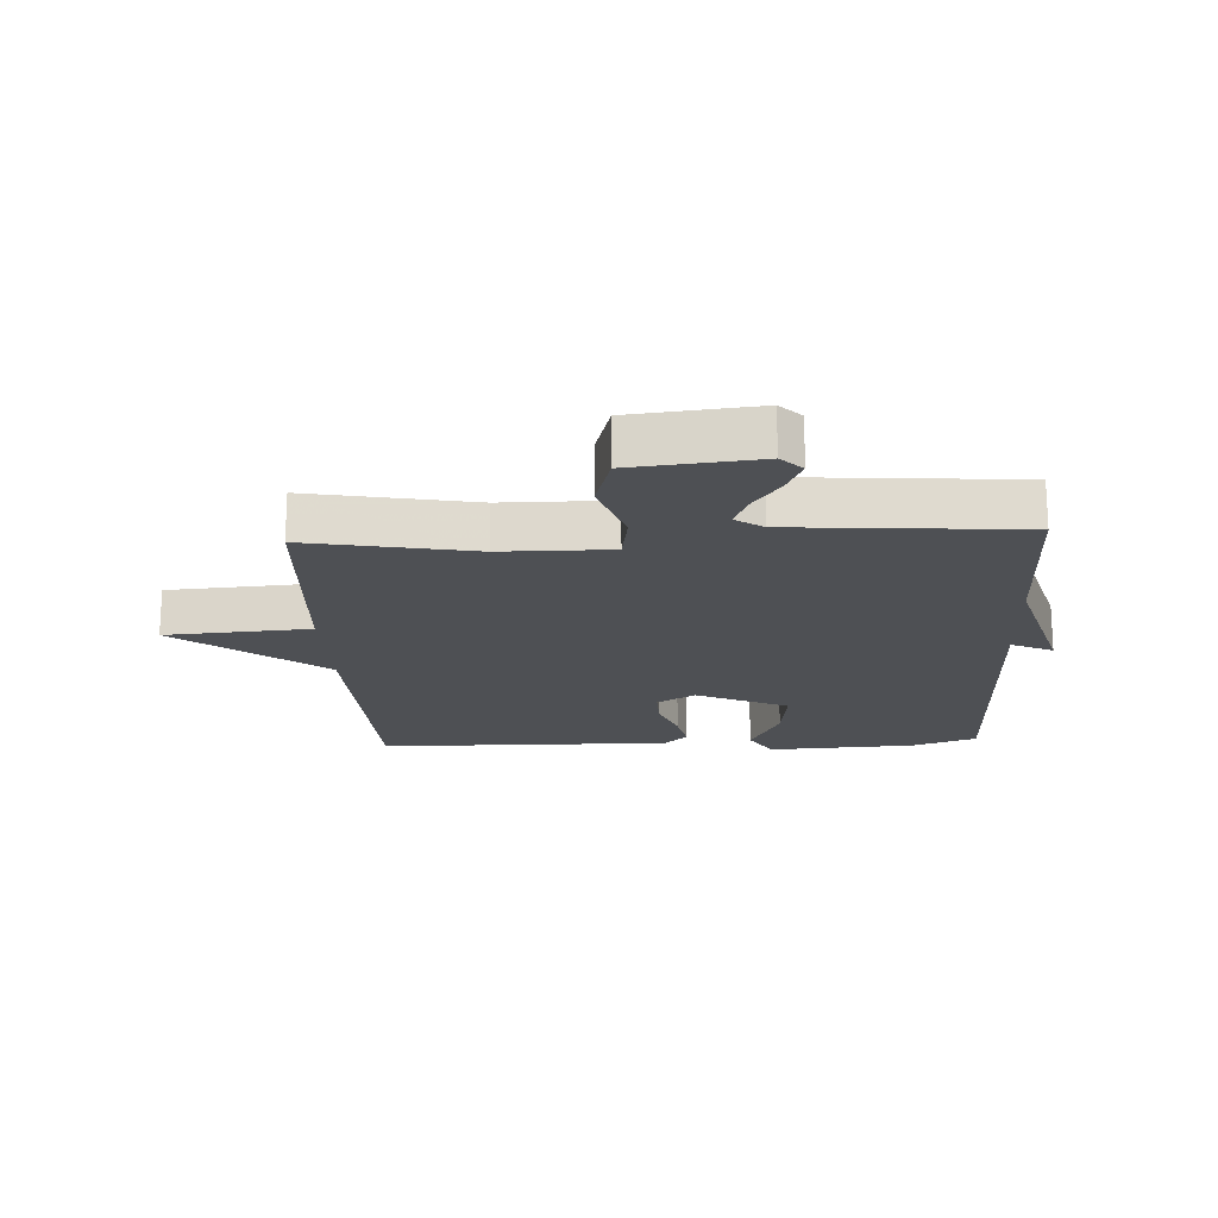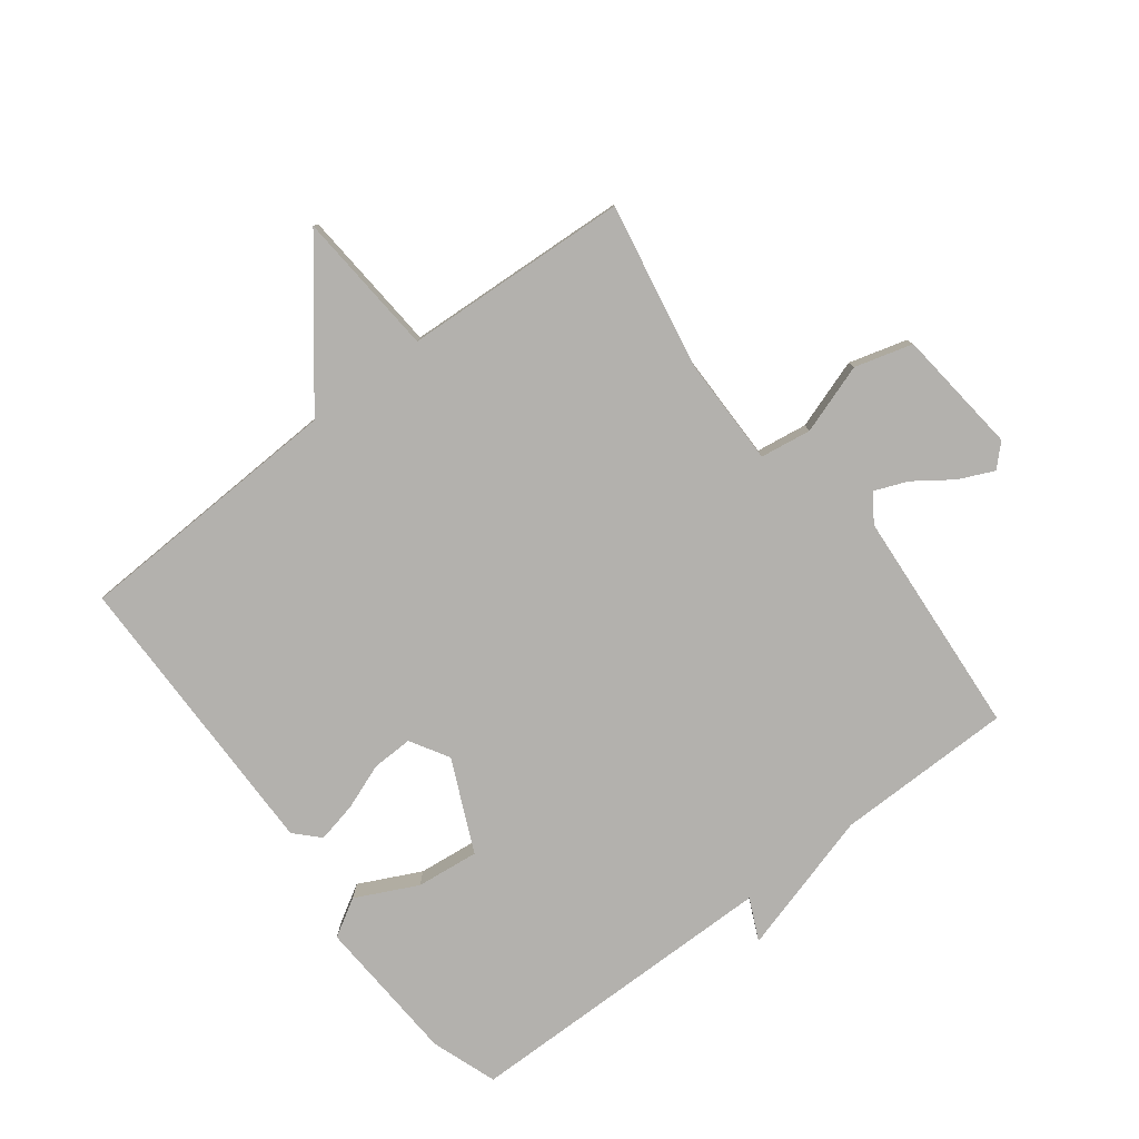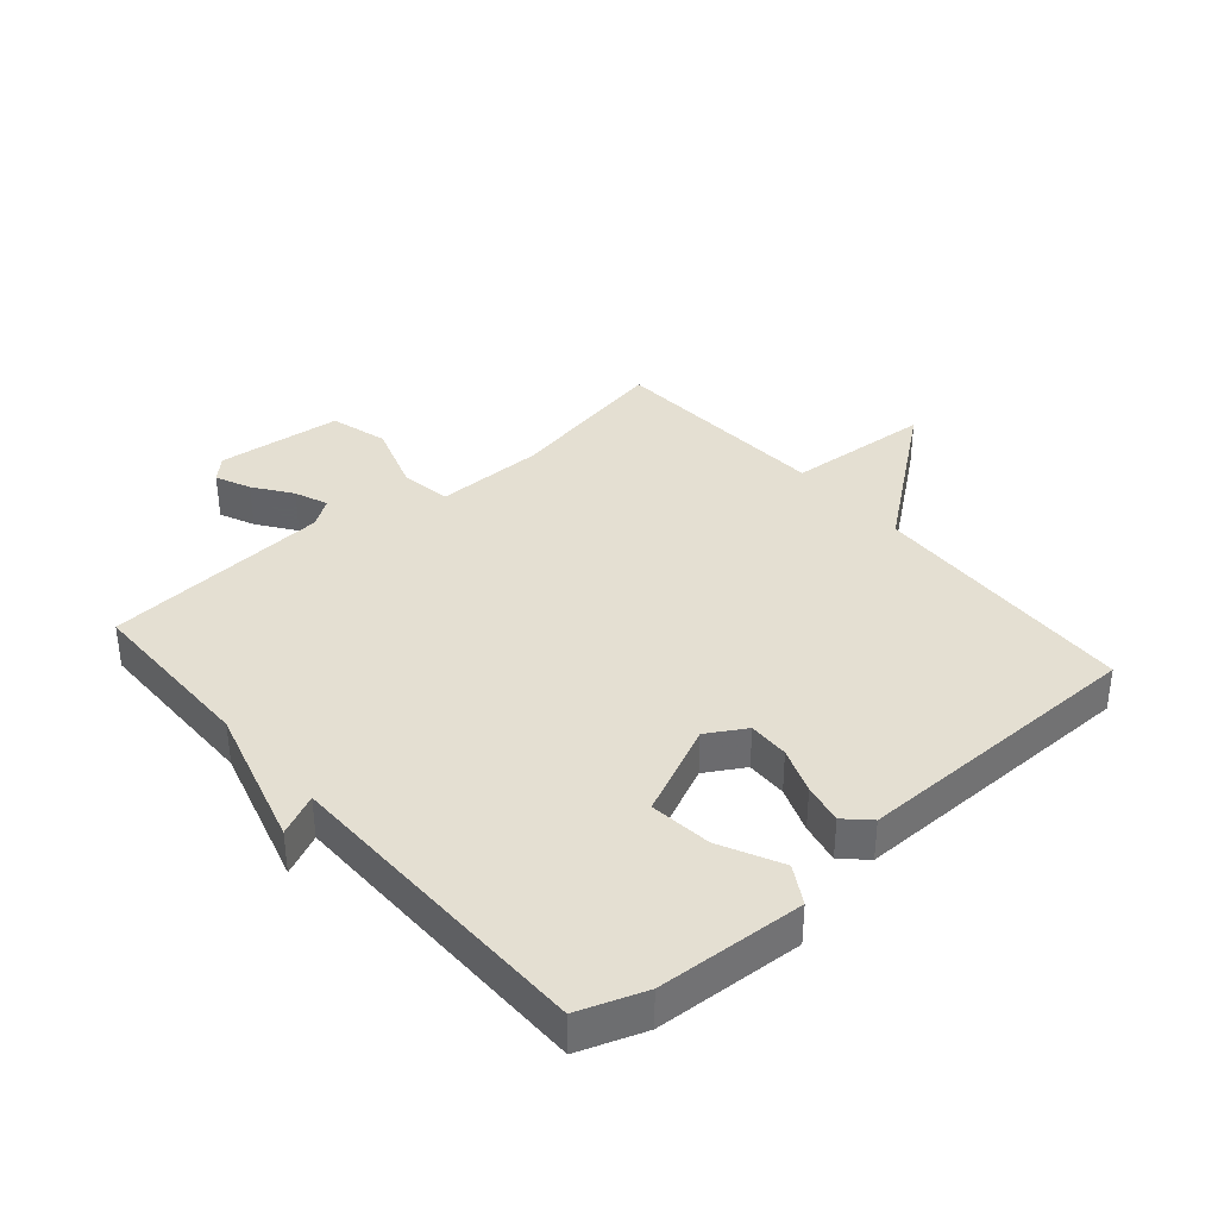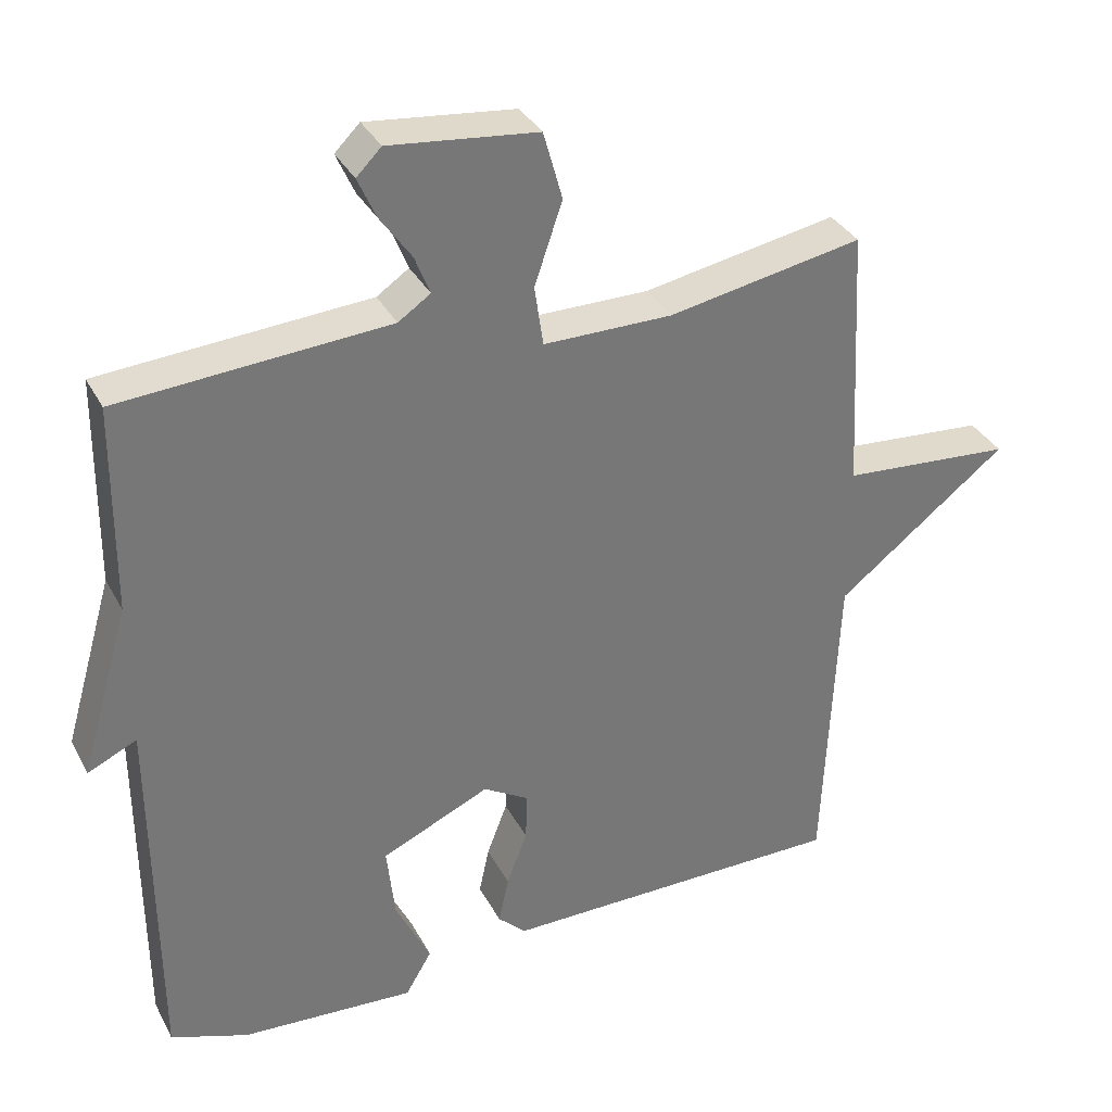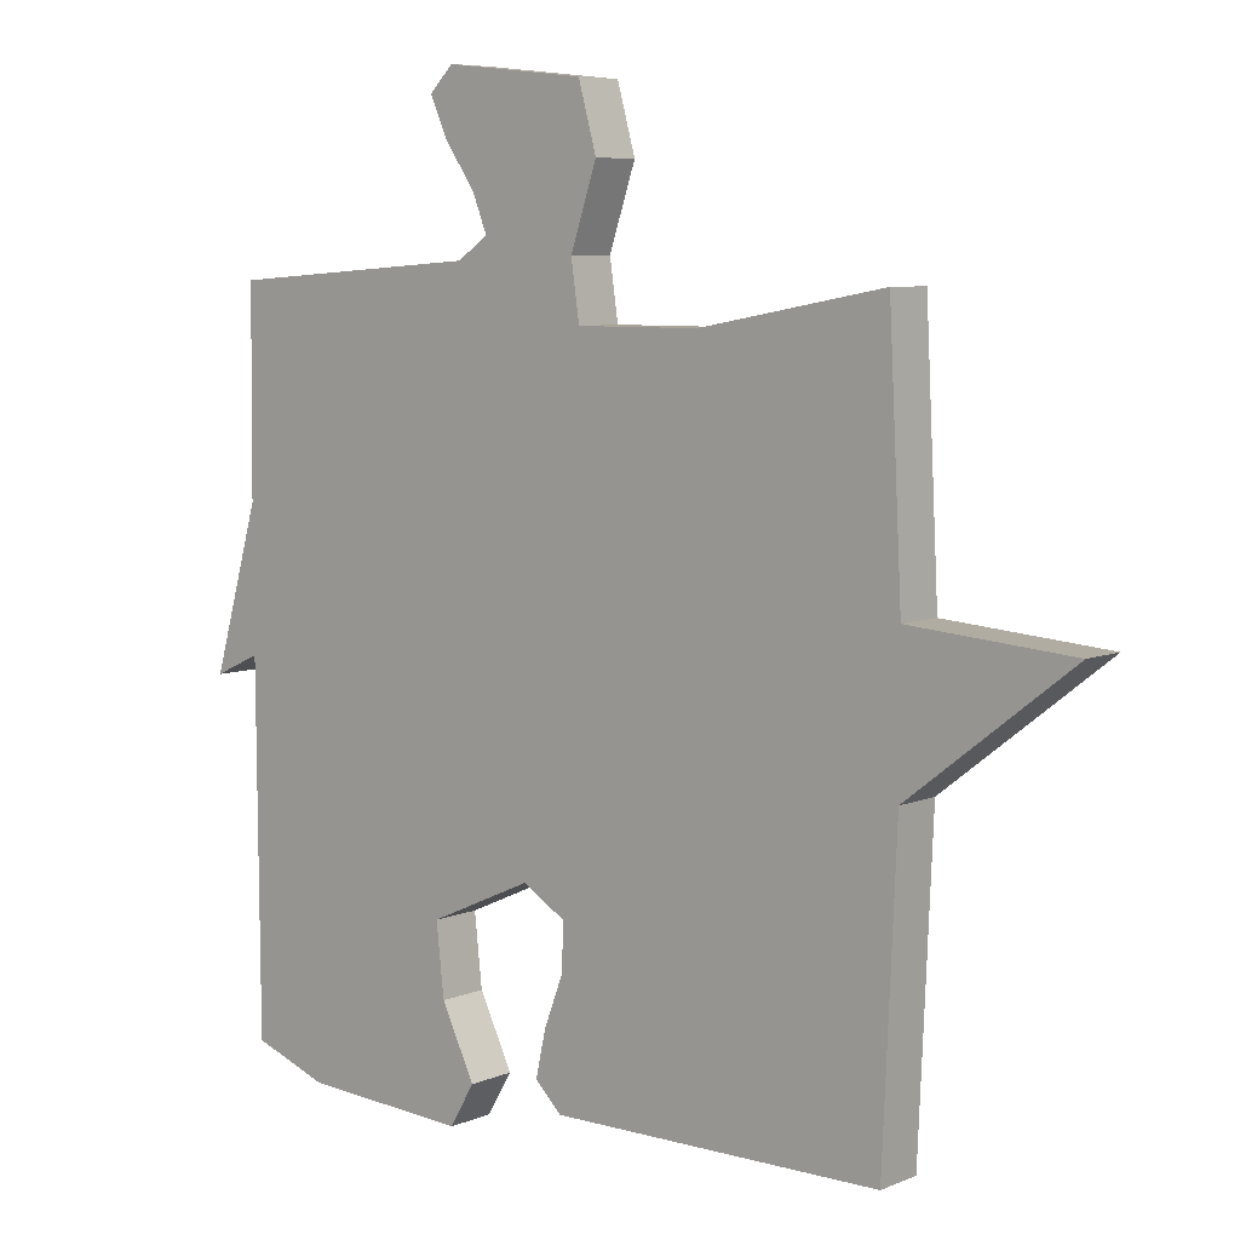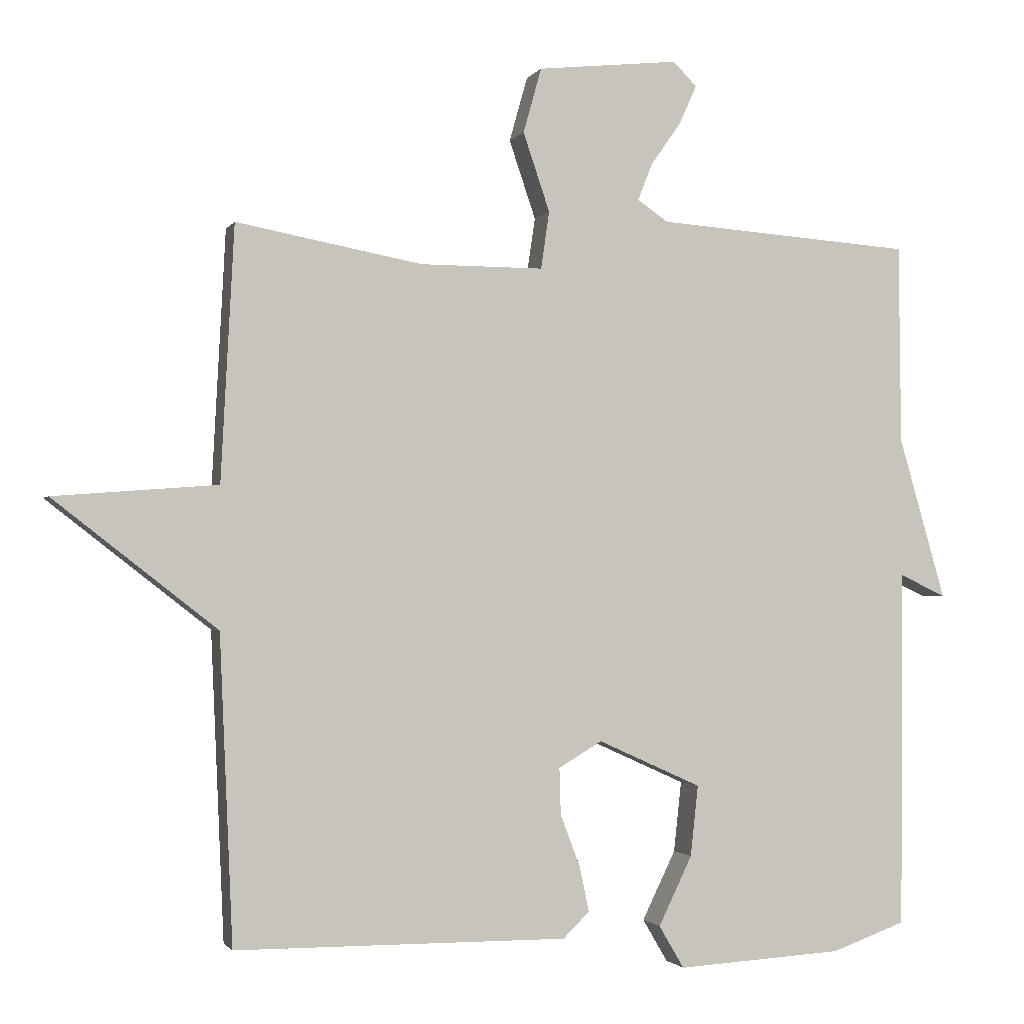
<metadata>
{"format":"obj","ext":"obj","renderer":"f3d","projection":"perspective","resolution":1024,"background":"white","views":[{"elev":-18.8,"azim":2.7,"up":"+Y"},{"elev":-79.3,"azim":-52.8,"up":"+Y"},{"elev":37.0,"azim":139.0,"up":"+Y"},{"elev":34.2,"azim":155.5,"up":"+Z"},{"elev":7.0,"azim":-139.8,"up":"+Z"},{"elev":-1.6,"azim":-16.5,"up":"+Z"}]}
</metadata>
<code>
v -0.5 0.07 0.5
v -0.234 0.07 0.451
v -0.058 0.07 0.451
v -0.046 0.07 0.533
v -0.084 0.07 0.645
v -0.058 0.07 0.738
v 0.144 0.07 0.76
v 0.178 0.07 0.726
v 0.153 0.07 0.67
v 0.11 0.07 0.609
v 0.089 0.07 0.556
v 0.133 0.07 0.526
v 0.5 0.07 0.5
v 0.503 0.07 0.214
v 0.57 0.07 -0.017
v 0.503 0.07 0.014
v 0.5 0.07 -0.5
v 0.394 0.07 -0.538
v 0.156 0.07 -0.552
v 0.12 0.07 -0.491
v 0.168 0.07 -0.392
v 0.179 0.07 -0.291
v 0.031 0.07 -0.224
v -0.031 0.07 -0.261
v -0.029 0.07 -0.327
v -0.001 0.07 -0.401
v 0.013 0.07 -0.466
v -0.025 0.07 -0.503
v -0.5 0.07 -0.5
v -0.519 0.07 -0.063
v -0.752 0.07 0.119
v -0.519 0.07 0.137
v -0.5 0 0.5
v -0.234 0 0.451
v -0.058 0 0.451
v -0.046 0 0.533
v -0.084 0 0.645
v -0.058 0 0.738
v 0.144 0 0.76
v 0.178 0 0.726
v 0.153 0 0.67
v 0.11 0 0.609
v 0.089 0 0.556
v 0.133 0 0.526
v 0.5 0 0.5
v 0.503 0 0.214
v 0.57 0 -0.017
v 0.503 0 0.014
v 0.5 0 -0.5
v 0.394 0 -0.538
v 0.156 0 -0.552
v 0.12 0 -0.491
v 0.168 0 -0.392
v 0.179 0 -0.291
v 0.031 0 -0.224
v -0.031 0 -0.261
v -0.029 0 -0.327
v -0.001 0 -0.401
v 0.013 0 -0.466
v -0.025 0 -0.503
v -0.5 0 -0.5
v -0.519 0 -0.063
v -0.752 0 0.119
v -0.519 0 0.137
f 30 31 32
f 30 32 1
f 29 30 1
f 28 29 1
f 27 28 1
f 26 27 1
f 25 26 1
f 24 25 1 2
f 23 24 2 3
f 22 23 3 4
f 19 20 21
f 18 19 21
f 17 18 21
f 16 17 21
f 16 21 22
f 14 15 16
f 16 22 4
f 14 16 4
f 13 14 4
f 12 13 4
f 8 9 10
f 7 8 10
f 6 7 10
f 5 6 10
f 4 5 10
f 4 10 11
f 4 11 12
f 64 63 62
f 33 64 62
f 33 62 61
f 33 61 60
f 33 60 59
f 33 59 58
f 33 58 57
f 34 33 57 56
f 35 34 56 55
f 36 35 55 54
f 53 52 51
f 53 51 50
f 53 50 49
f 53 49 48
f 54 53 48
f 48 47 46
f 36 54 48
f 36 48 46
f 36 46 45
f 36 45 44
f 42 41 40
f 42 40 39
f 42 39 38
f 42 38 37
f 42 37 36
f 43 42 36
f 44 43 36
f 1 33 34 2
f 2 34 35 3
f 3 35 36 4
f 4 36 37 5
f 5 37 38 6
f 6 38 39 7
f 7 39 40 8
f 8 40 41 9
f 9 41 42 10
f 10 42 43 11
f 11 43 44 12
f 12 44 45 13
f 13 45 46 14
f 14 46 47 15
f 15 47 48 16
f 16 48 49 17
f 17 49 50 18
f 18 50 51 19
f 19 51 52 20
f 20 52 53 21
f 21 53 54 22
f 22 54 55 23
f 23 55 56 24
f 24 56 57 25
f 25 57 58 26
f 26 58 59 27
f 27 59 60 28
f 28 60 61 29
f 29 61 62 30
f 30 62 63 31
f 31 63 64 32
f 32 64 33 1

</code>
